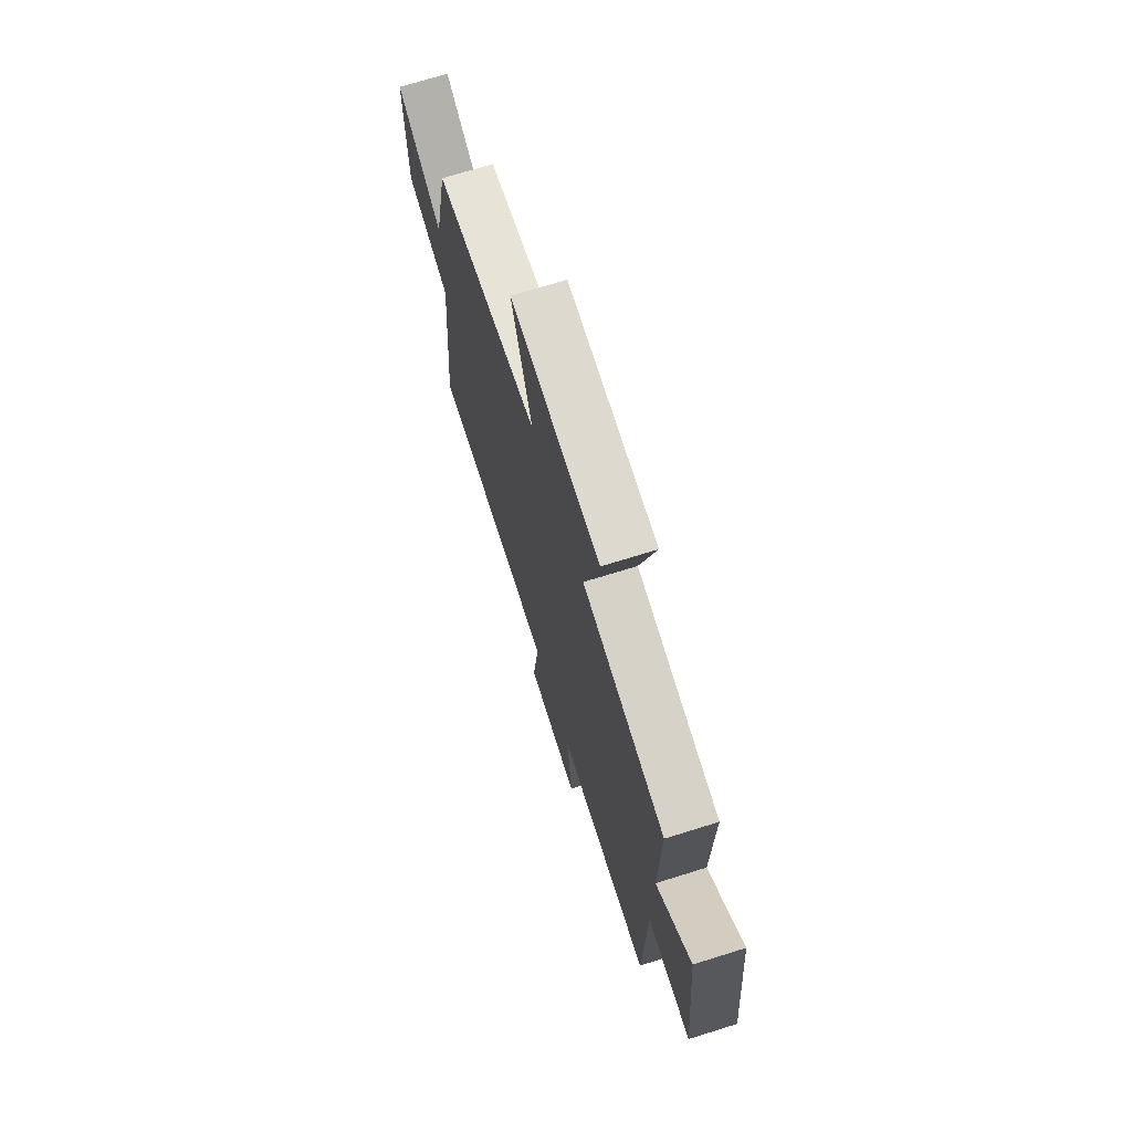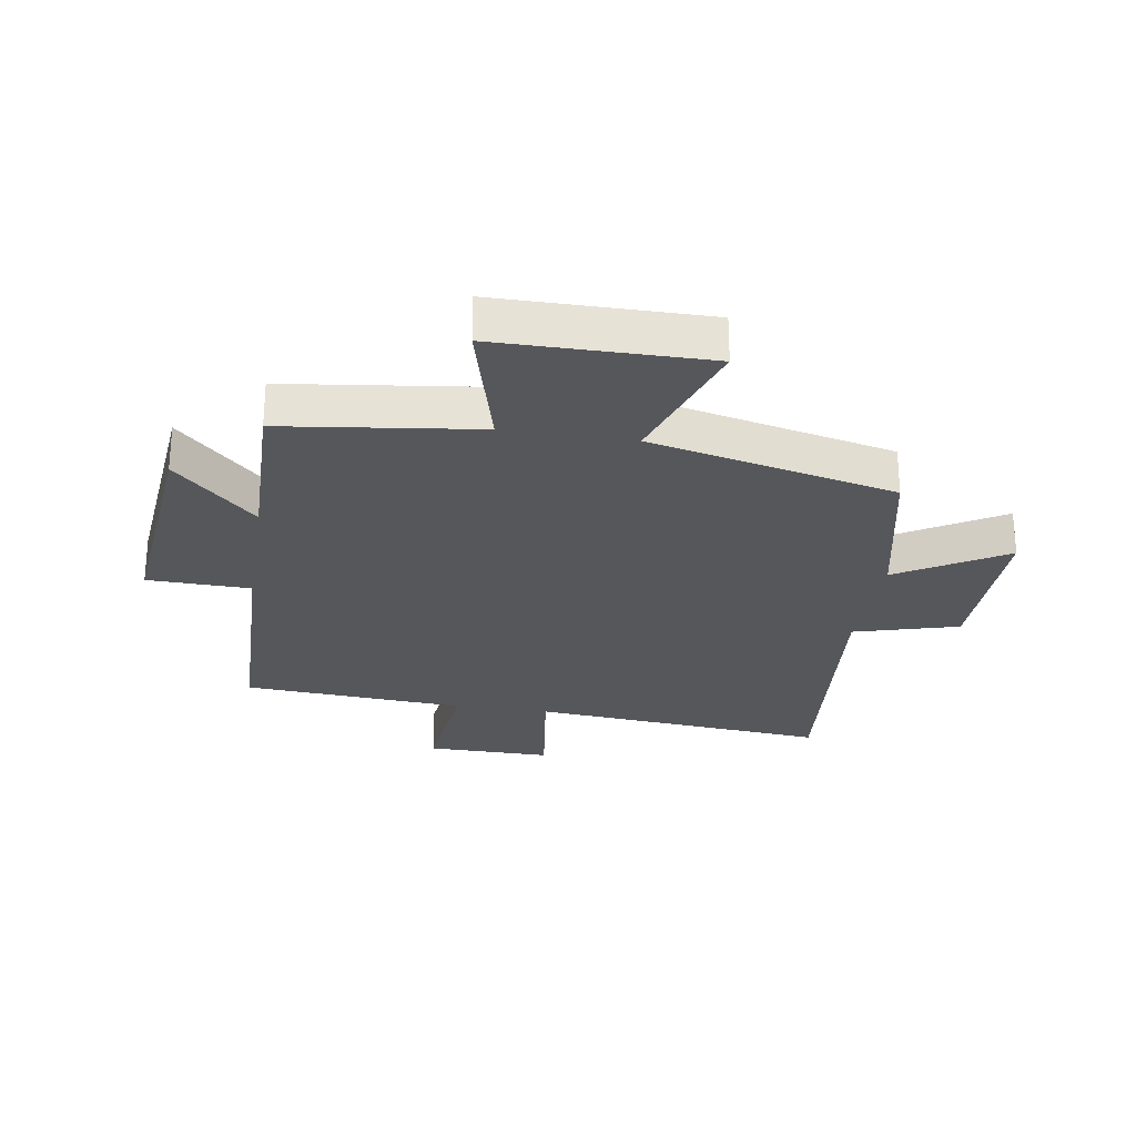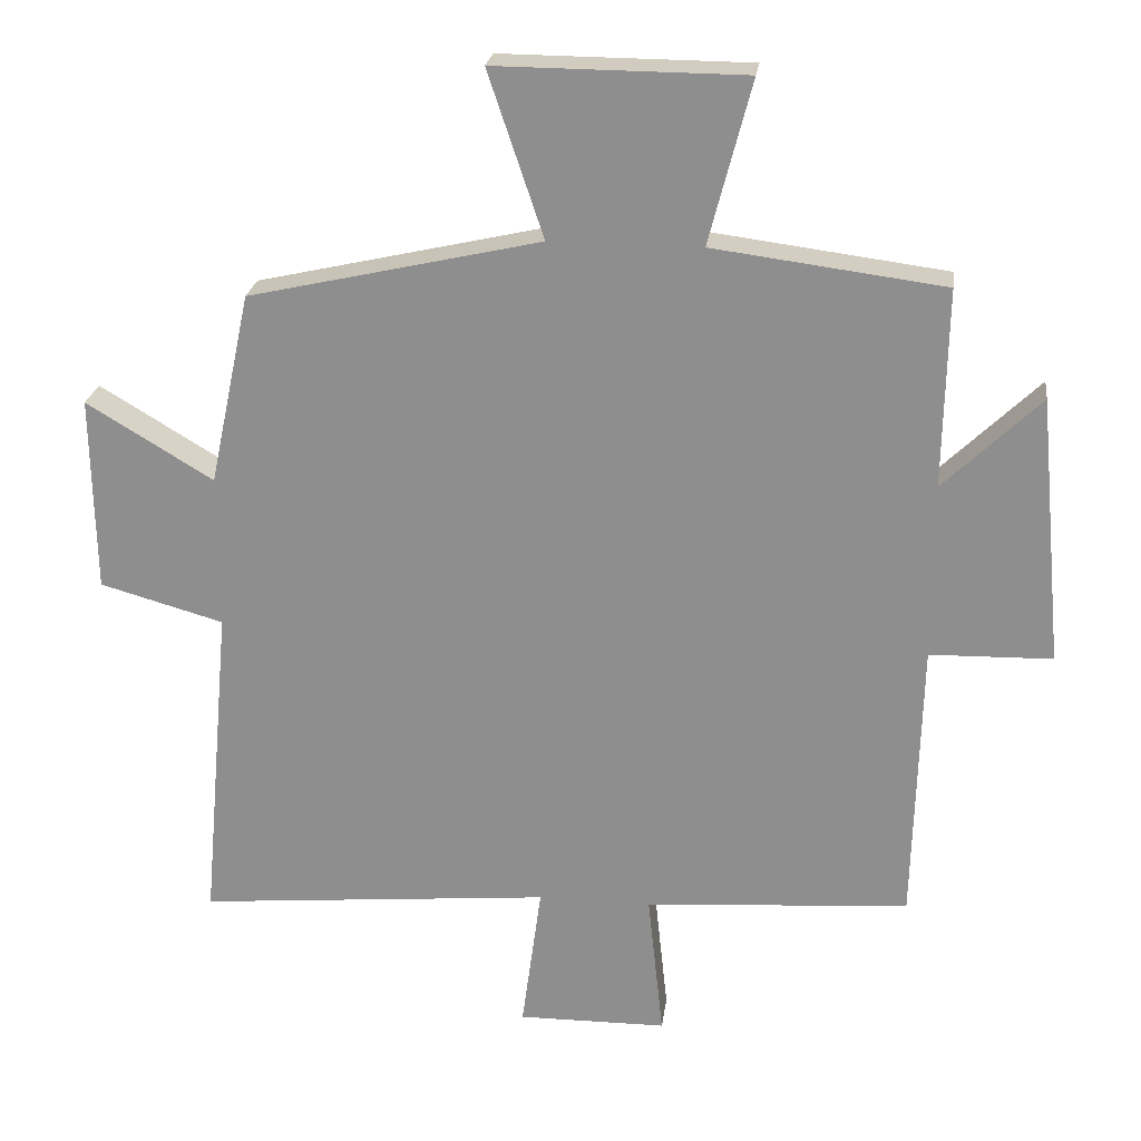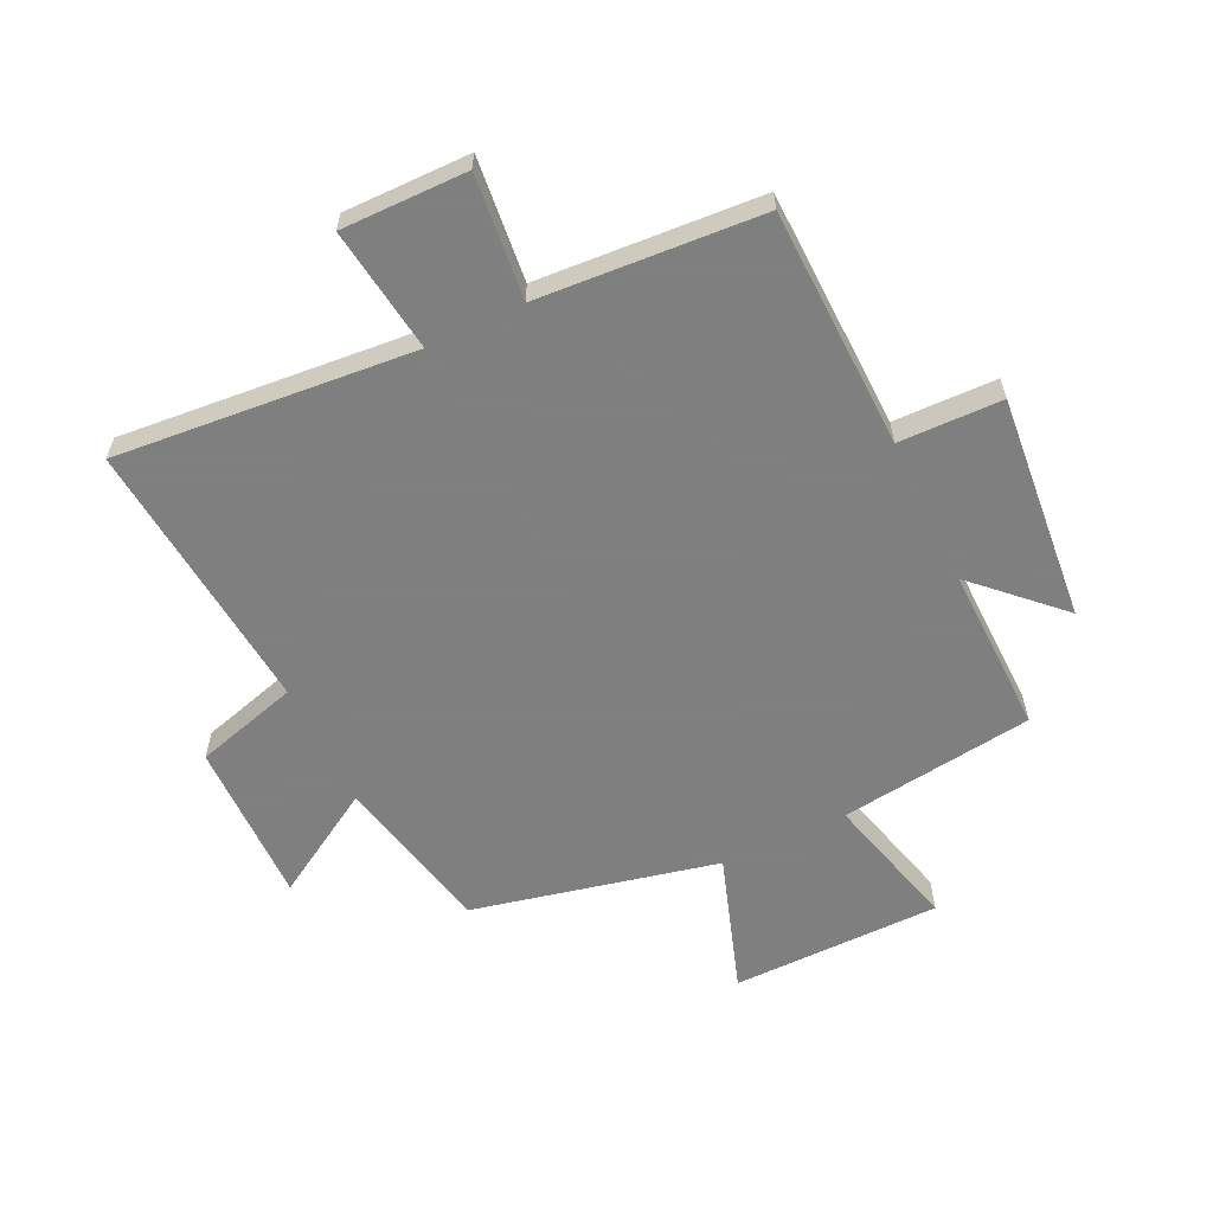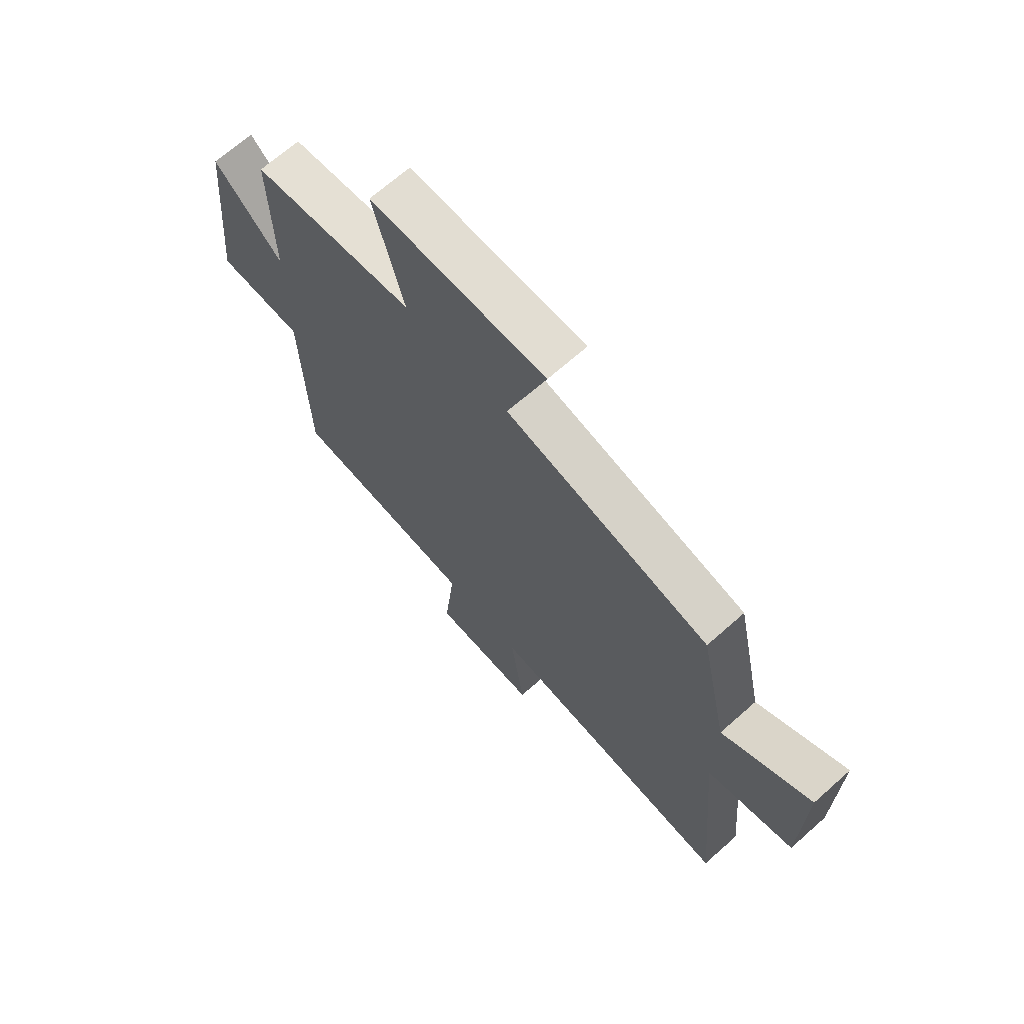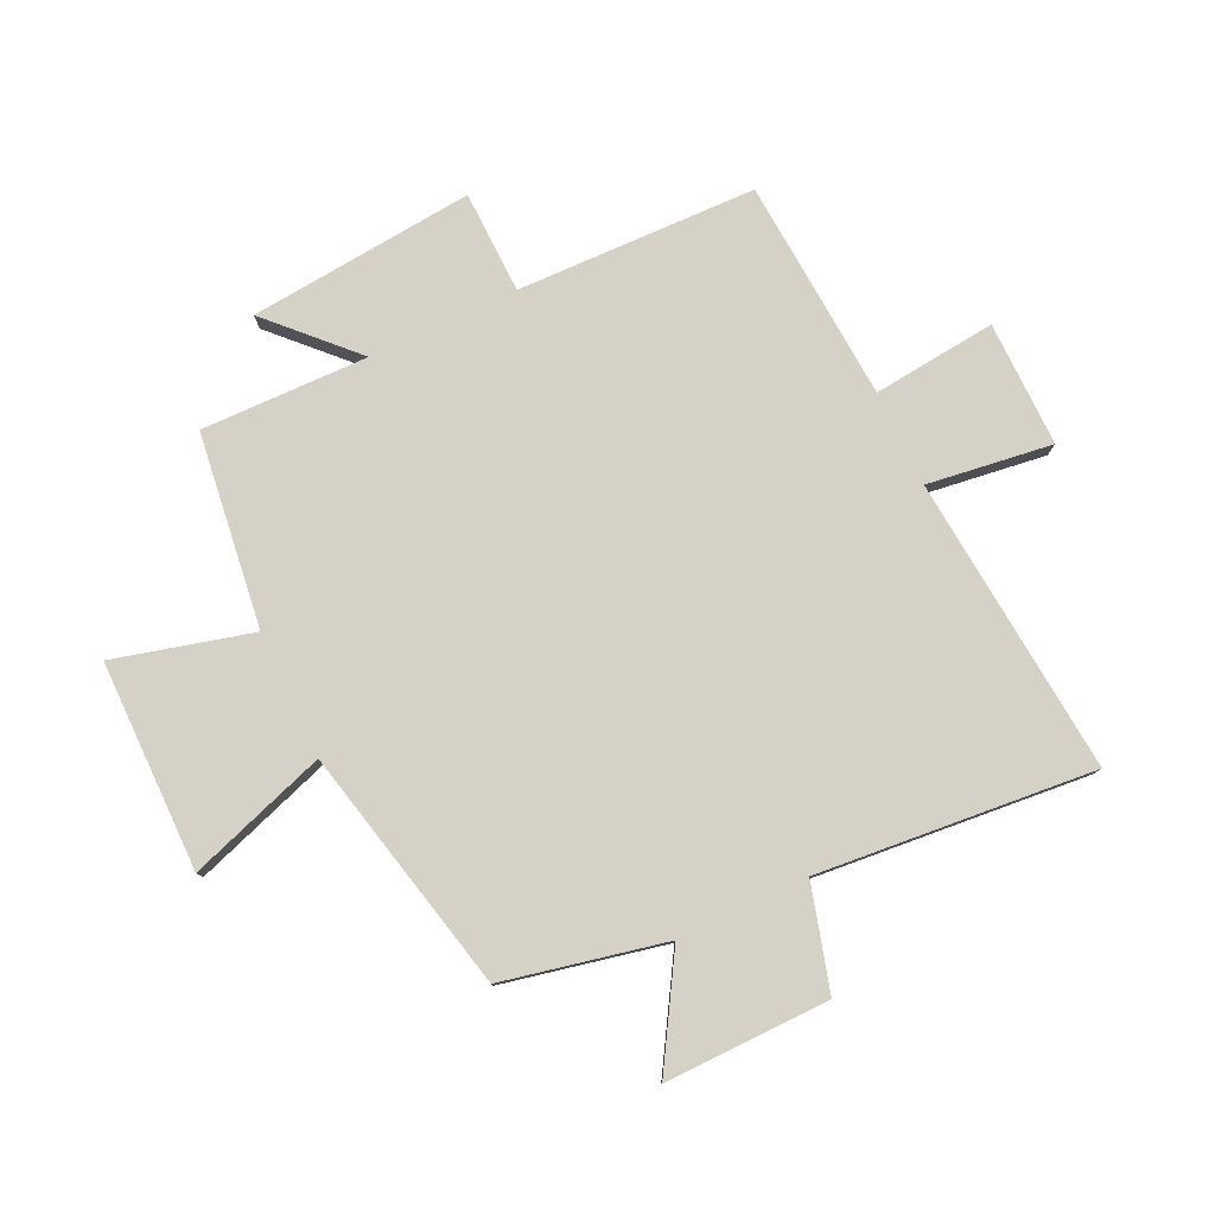
<metadata>
{"format":"obj","ext":"obj","renderer":"f3d","projection":"perspective","resolution":1024,"background":"white","views":[{"elev":71.4,"azim":-107.3,"up":"+Z"},{"elev":-26.5,"azim":-9.0,"up":"+Y"},{"elev":23.7,"azim":-172.6,"up":"+Z"},{"elev":-59.9,"azim":-154.3,"up":"+Y"},{"elev":68.4,"azim":48.4,"up":"+Z"},{"elev":79.2,"azim":64.7,"up":"+Y"}]}
</metadata>
<code>
v 0.542 0.07 -0.545
v 0.043 0.07 -0.5
v 0.071 0.07 -0.709
v -0.139 0.07 -0.707
v -0.117 0.07 -0.5
v -0.49 0.07 -0.474
v -0.5 0.07 -0.072
v -0.672 0.07 -0.068
v -0.636 0.07 0.31
v -0.5 0.07 0.178
v -0.505 0.07 0.458
v -0.18 0.07 0.5
v -0.24 0.07 0.73
v 0.11 0.07 0.732
v 0.032 0.07 0.5
v 0.442 0.07 0.407
v 0.5 0.07 0.136
v 0.678 0.07 0.243
v 0.674 0.07 -0.033
v 0.5 0.07 -0.082
v 0.542 0 -0.545
v 0.043 0 -0.5
v 0.071 0 -0.709
v -0.139 0 -0.707
v -0.117 0 -0.5
v -0.49 0 -0.474
v -0.5 0 -0.072
v -0.672 0 -0.068
v -0.636 0 0.31
v -0.5 0 0.178
v -0.505 0 0.458
v -0.18 0 0.5
v -0.24 0 0.73
v 0.11 0 0.732
v 0.032 0 0.5
v 0.442 0 0.407
v 0.5 0 0.136
v 0.678 0 0.243
v 0.674 0 -0.033
v 0.5 0 -0.082
f 17 18 19 20
f 15 16 17 20
f 15 20 1 2
f 12 13 14 15
f 10 11 12 15
f 10 15 2
f 7 8 9 10
f 5 6 7 10
f 5 10 2 3
f 3 4 5
f 40 39 38 37
f 40 37 36 35
f 22 21 40 35
f 35 34 33 32
f 35 32 31 30
f 22 35 30
f 30 29 28 27
f 30 27 26 25
f 23 22 30 25
f 25 24 23
f 1 21 22 2
f 2 22 23 3
f 3 23 24 4
f 4 24 25 5
f 5 25 26 6
f 6 26 27 7
f 7 27 28 8
f 8 28 29 9
f 9 29 30 10
f 10 30 31 11
f 11 31 32 12
f 12 32 33 13
f 13 33 34 14
f 14 34 35 15
f 15 35 36 16
f 16 36 37 17
f 17 37 38 18
f 18 38 39 19
f 19 39 40 20
f 20 40 21 1

</code>
